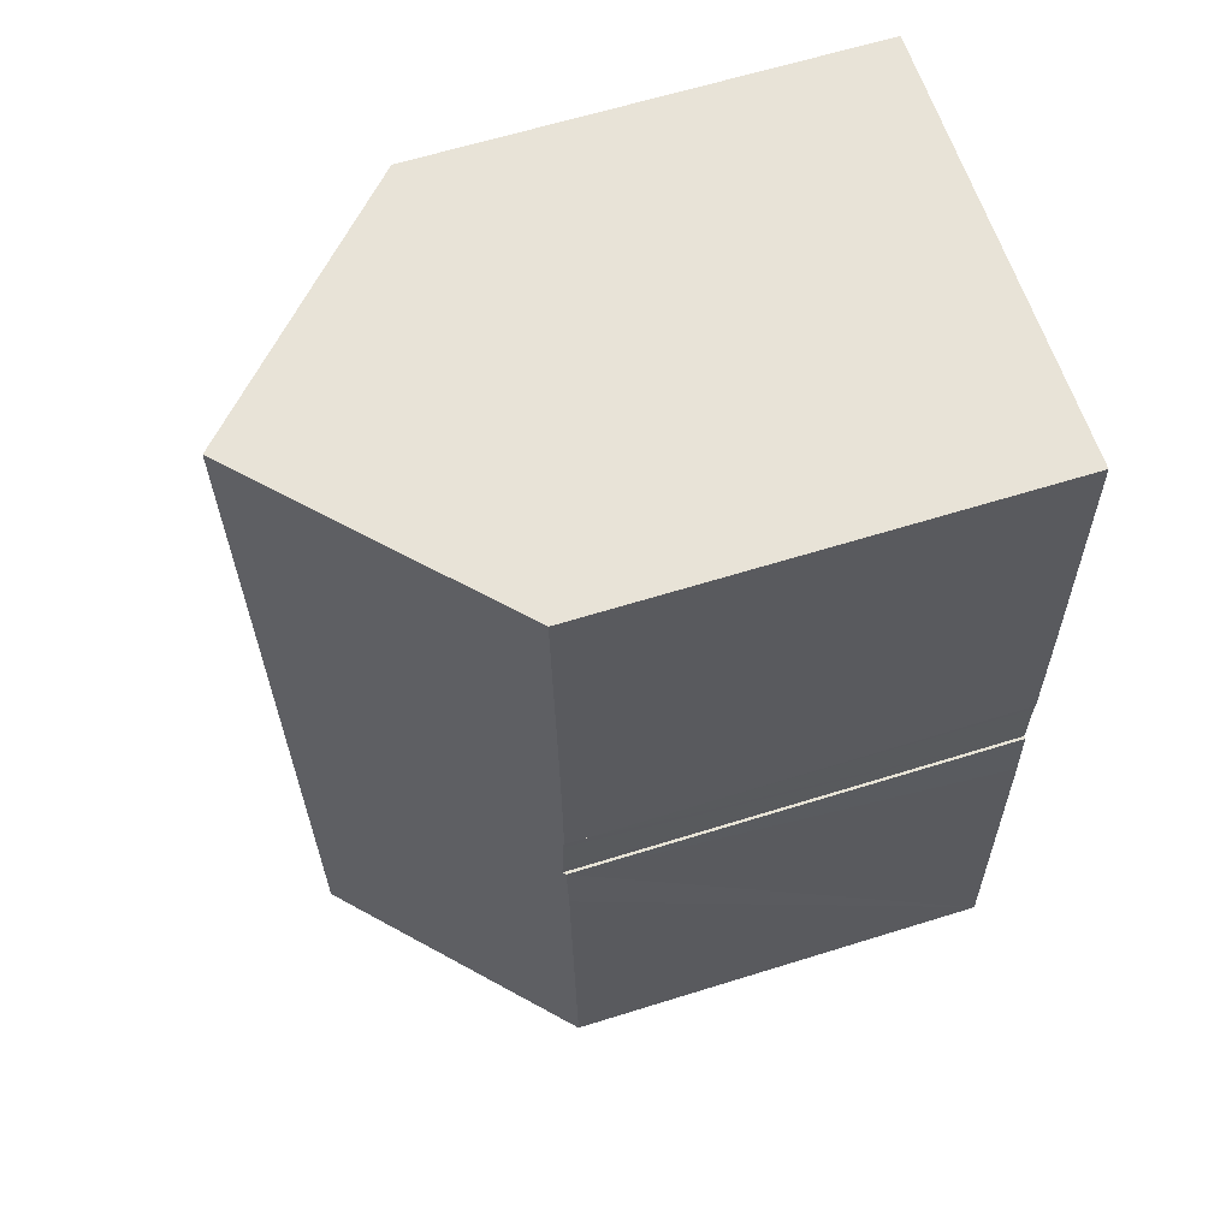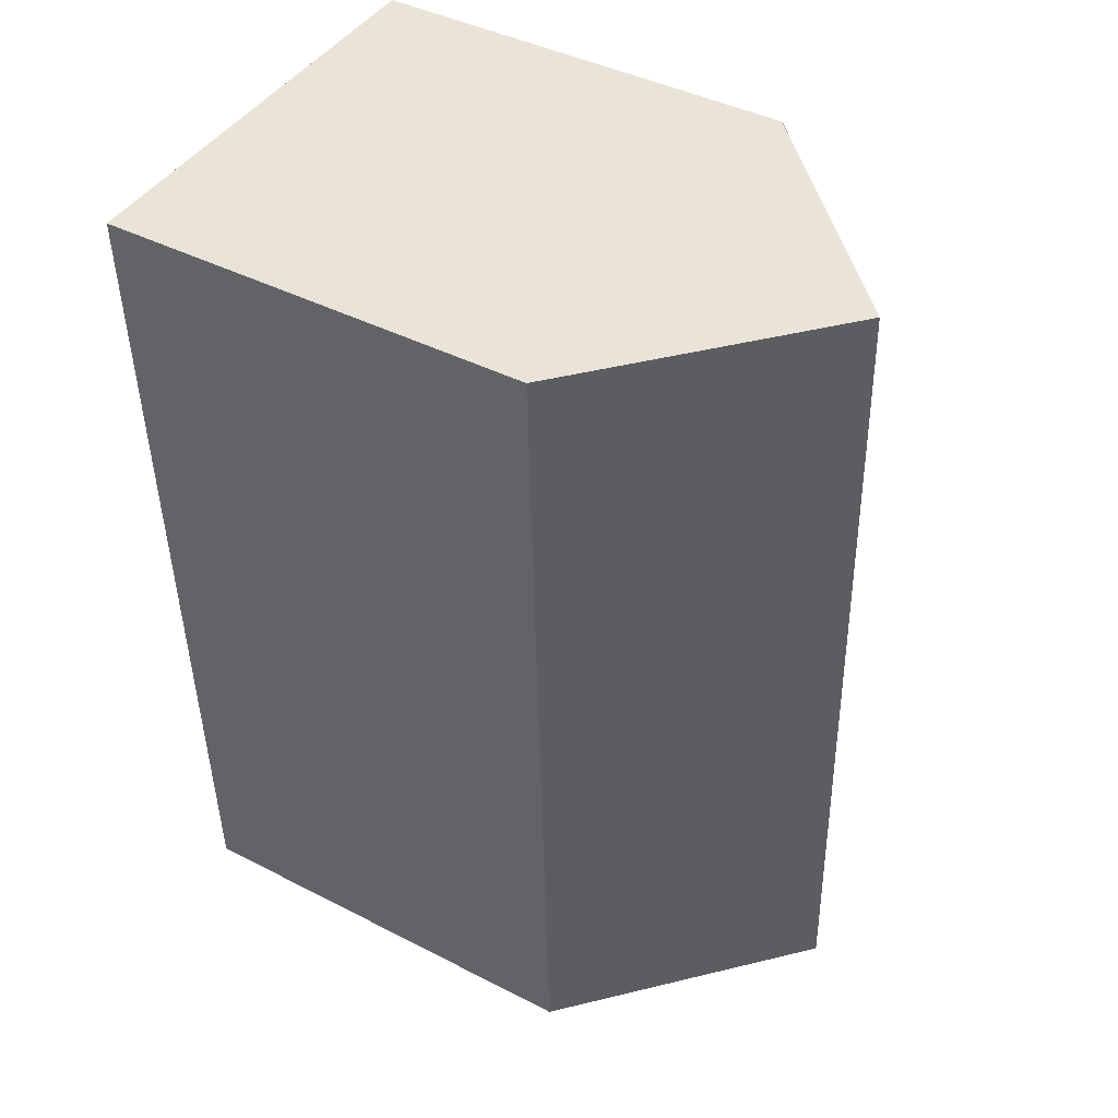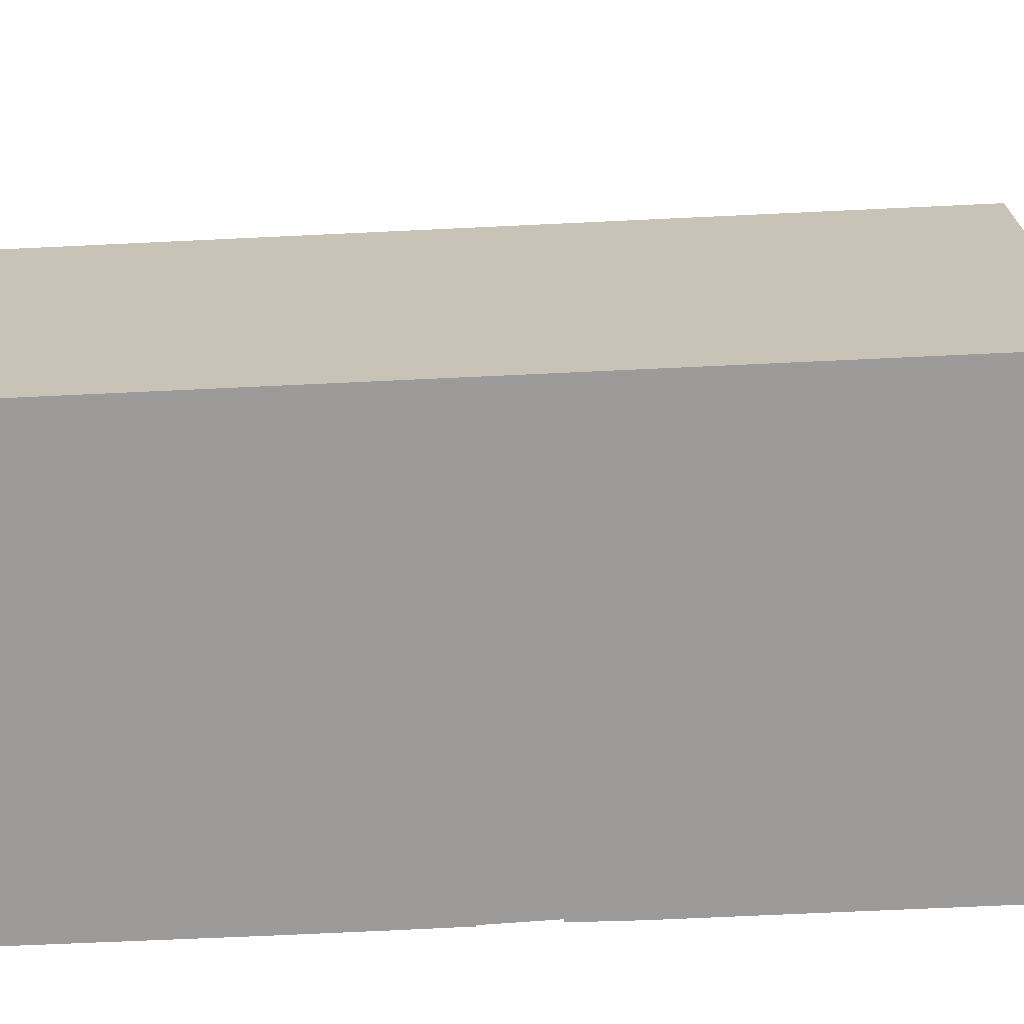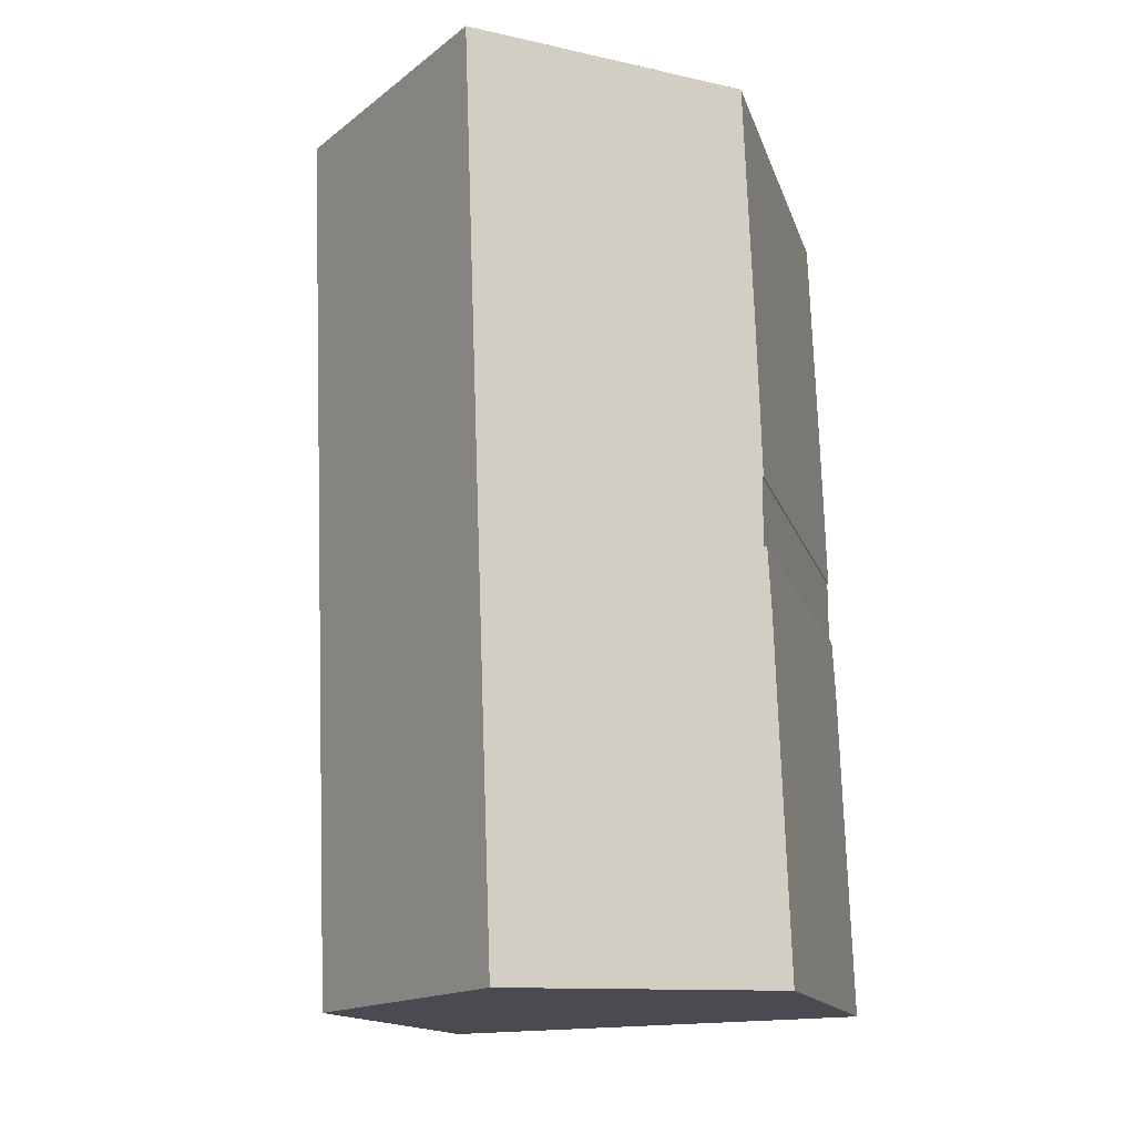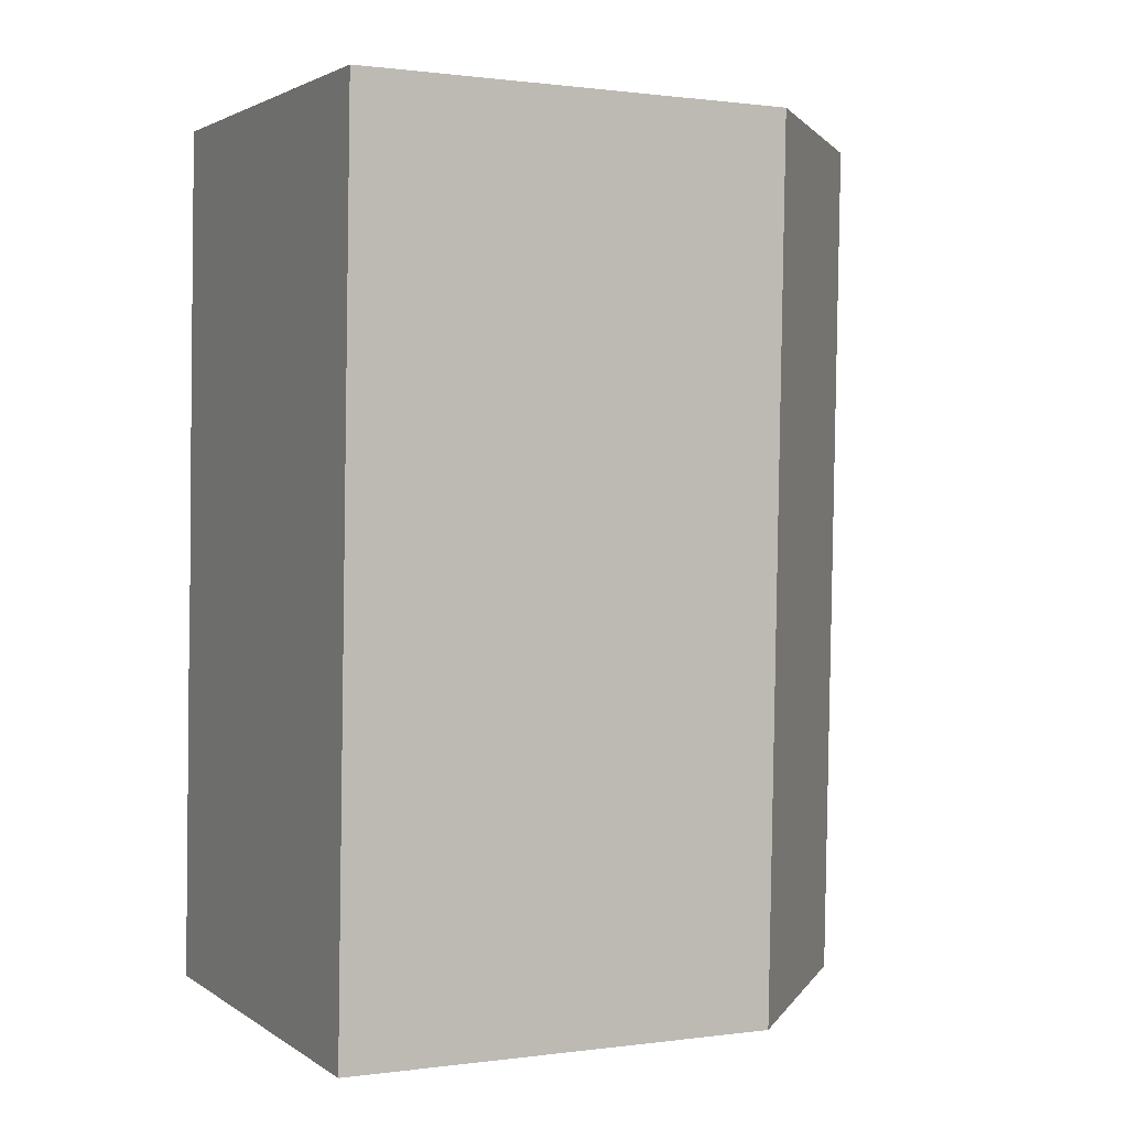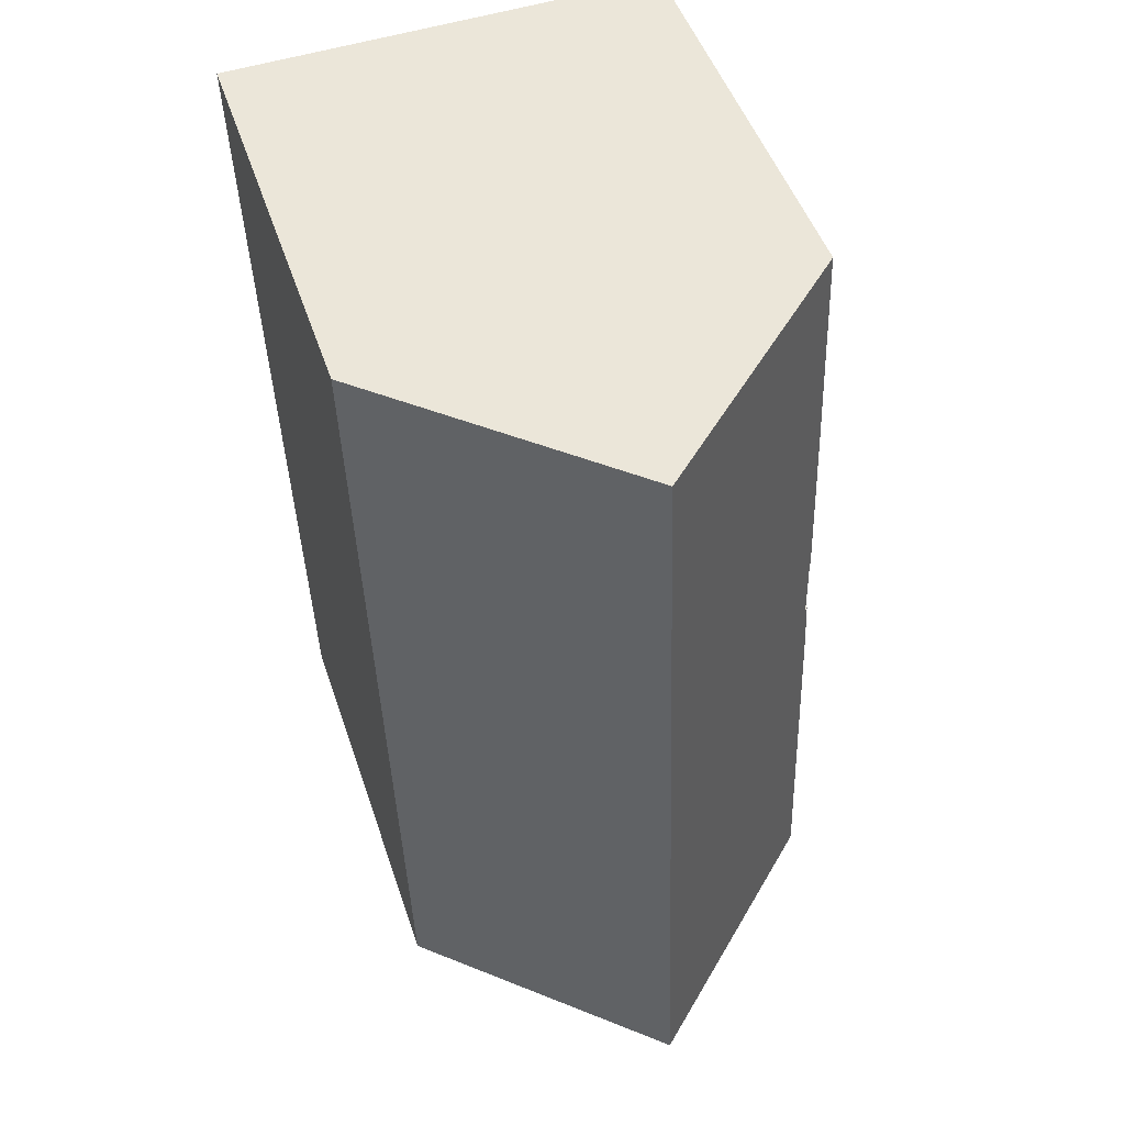
<metadata>
{"format":"obj","ext":"obj","renderer":"f3d","projection":"perspective","resolution":1024,"background":"white","views":[{"elev":63.4,"azim":-107.5,"up":"+Z"},{"elev":42.3,"azim":121.6,"up":"+Z"},{"elev":-69.9,"azim":94.7,"up":"+Y"},{"elev":-14.1,"azim":-165.8,"up":"+Z"},{"elev":0.6,"azim":63.5,"up":"+Z"},{"elev":48.2,"azim":161.9,"up":"+Z"}]}
</metadata>
<code>
v  0.728 10.11 20.14
v  5.813 14.86 19.98
v  0.523 10.1 14.71
v  0.752 10.14 20.14
v  10.23 10.08 -0.318
v  10.93 10.08 19.83
v  5.111 14.86 -0.163
v  0.034 10.12 -0.009
v  0 10.09 6.178e-16
v  0.182 10.09 5.09
v  0.283 10.09 7.972
v  0.421 10.18 9.403
v  0.357 10.12 9.404
v  0.422 10.17 9.601
v  0.429 10.14 10.76
v  0.43 10.13 10.97
v  0.447 10.1 12.43
v  0.404 10.11 10.97
v  0 0 0
v  0.182 -3.117e-16 5.09
v  0.283 -4.881e-16 7.972
v  0.357 -5.758e-16 9.404
v  0.421 -5.758e-16 9.403
v  0.429 -6.591e-16 10.76
v  0.43 -6.717e-16 10.97
v  0.422 -5.879e-16 9.601
v  0.404 -6.717e-16 10.97
v  0.447 -7.611e-16 12.43
v  0.523 -9.005e-16 14.71
v  0.728 -1.233e-15 20.14
v  0.752 -1.233e-15 20.14
v  10.93 -1.214e-15 19.83
v  5.813 -1.224e-15 19.98
v  0.034 5.511e-19 -0.009
v  10.23 1.947e-17 -0.318
v  5.111 9.981e-18 -0.163
g defaultobject
f 1 2 3
f 2 1 4
f 5 2 6
f 2 5 7
f 8 9 7
f 10 7 9
f 2 7 10
f 11 2 10
f 12 2 11
f 13 12 11
f 14 2 12
f 15 2 14
f 16 2 15
f 17 2 16
f 3 2 17
f 16 18 17
f 19 10 9
f 10 19 11
f 11 19 13
f 13 19 20
f 13 20 21
f 13 21 22
f 23 14 12
f 14 23 15
f 15 23 16
f 16 23 24
f 16 24 25
f 24 23 26
f 27 17 18
f 17 27 3
f 3 27 1
f 1 27 28
f 1 28 29
f 1 29 30
f 13 23 12
f 23 13 22
f 1 31 4
f 31 1 30
f 4 6 2
f 6 4 31
f 6 31 32
f 32 31 33
f 25 18 16
f 18 25 27
f 34 9 8
f 9 34 19
f 5 8 7
f 8 5 35
f 8 35 34
f 34 35 36
f 32 5 6
f 5 32 35
f 27 25 28
f 33 35 32
f 35 33 31
f 35 31 30
f 35 30 29
f 35 29 28
f 35 28 25
f 35 25 24
f 35 24 26
f 35 26 23
f 35 23 22
f 35 22 21
f 35 21 20
f 35 20 19
f 35 19 36
f 36 19 34

</code>
